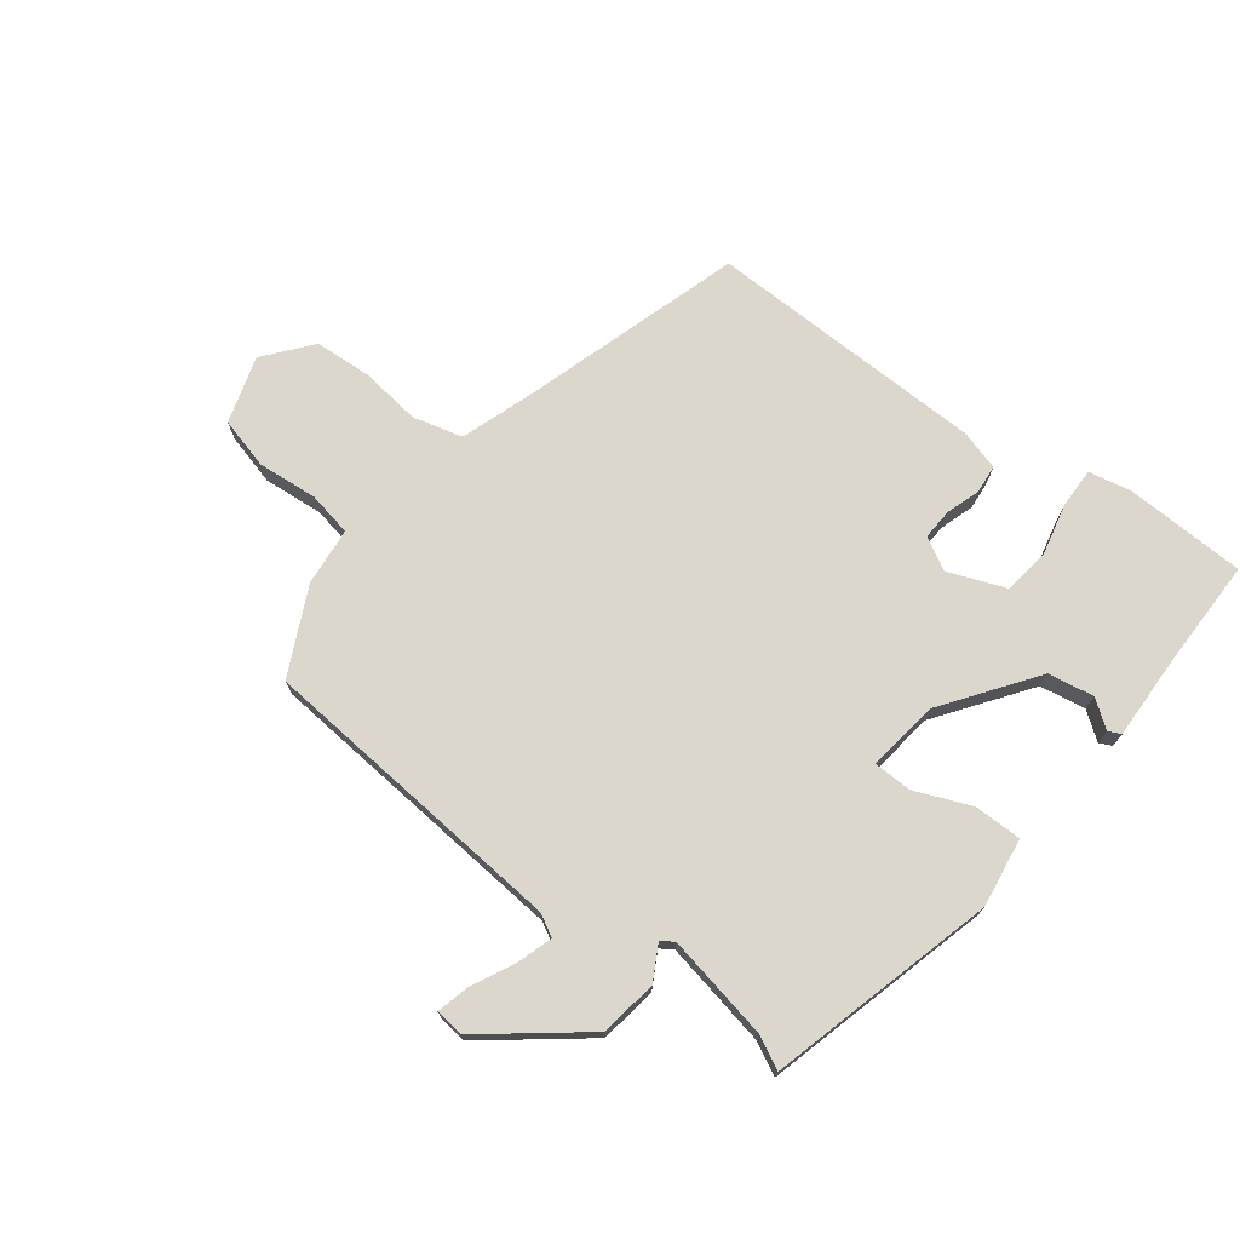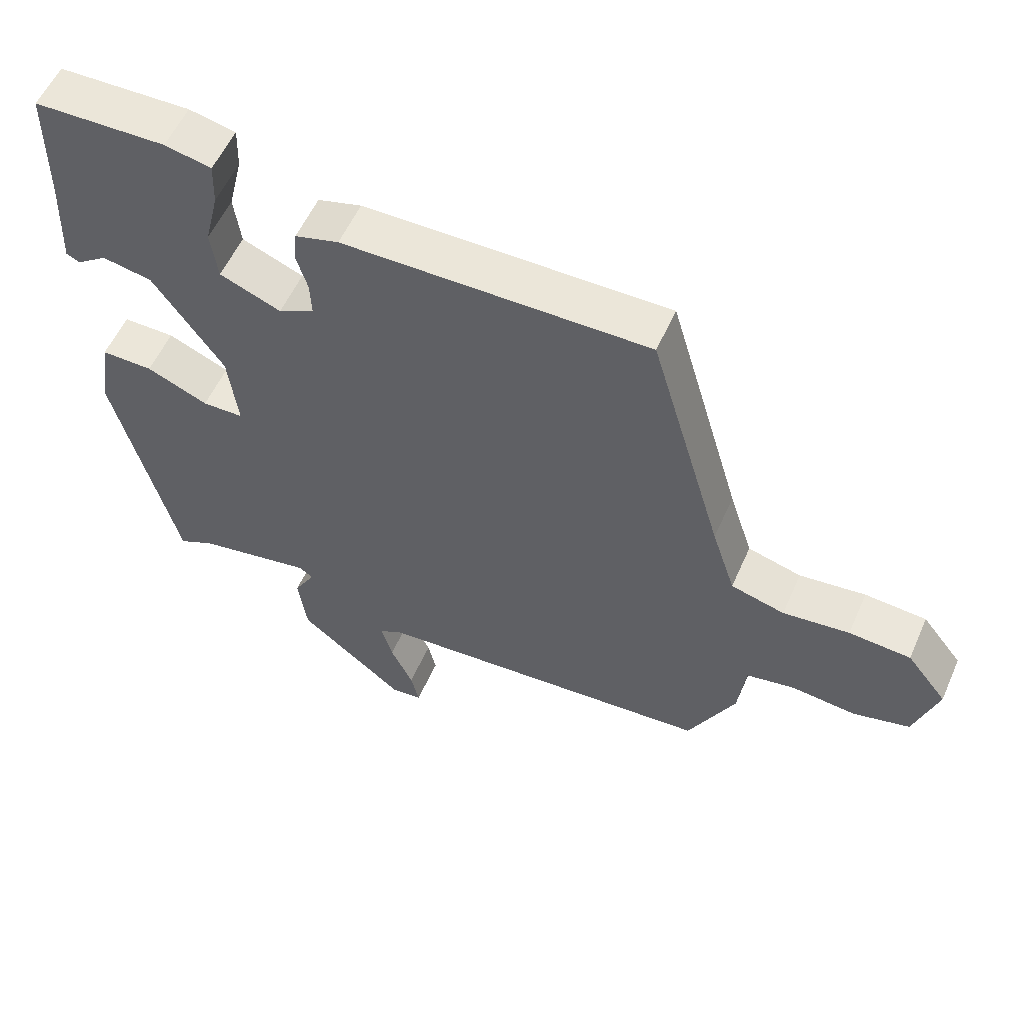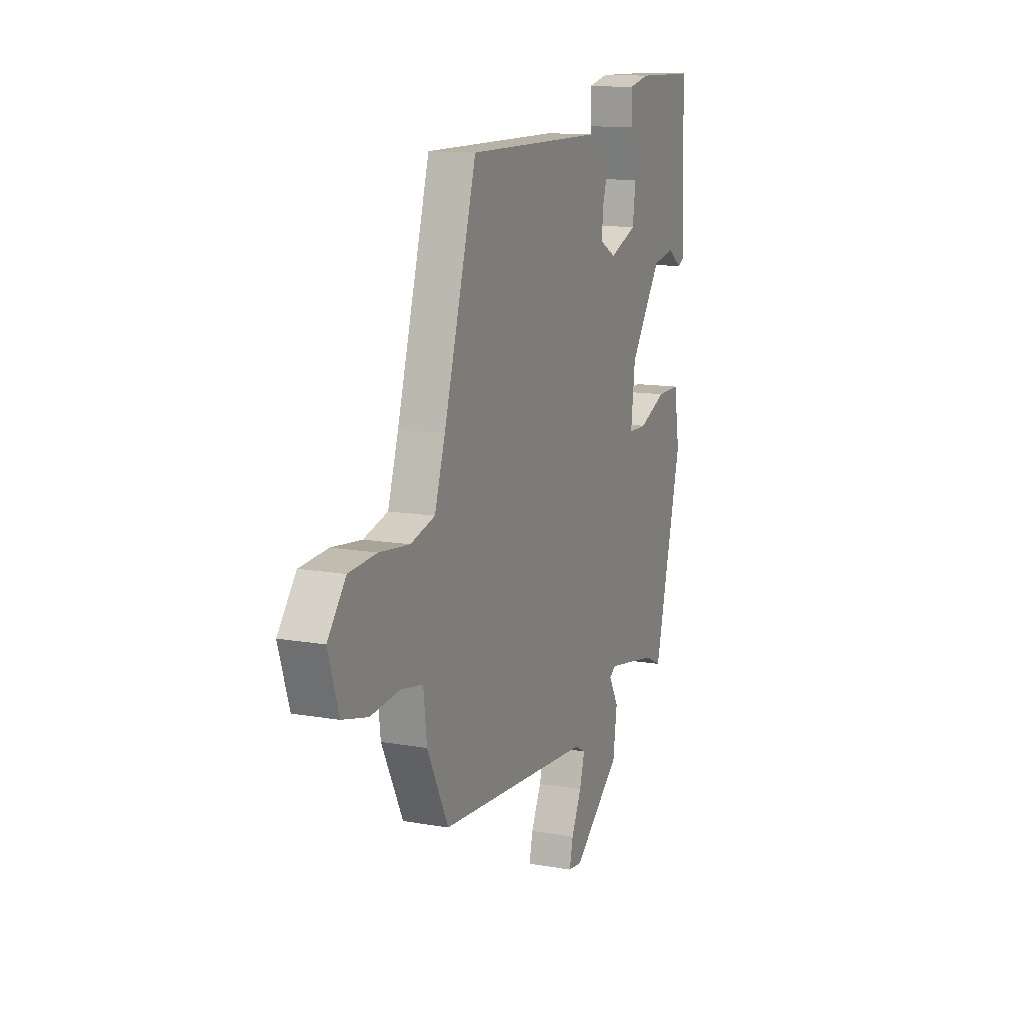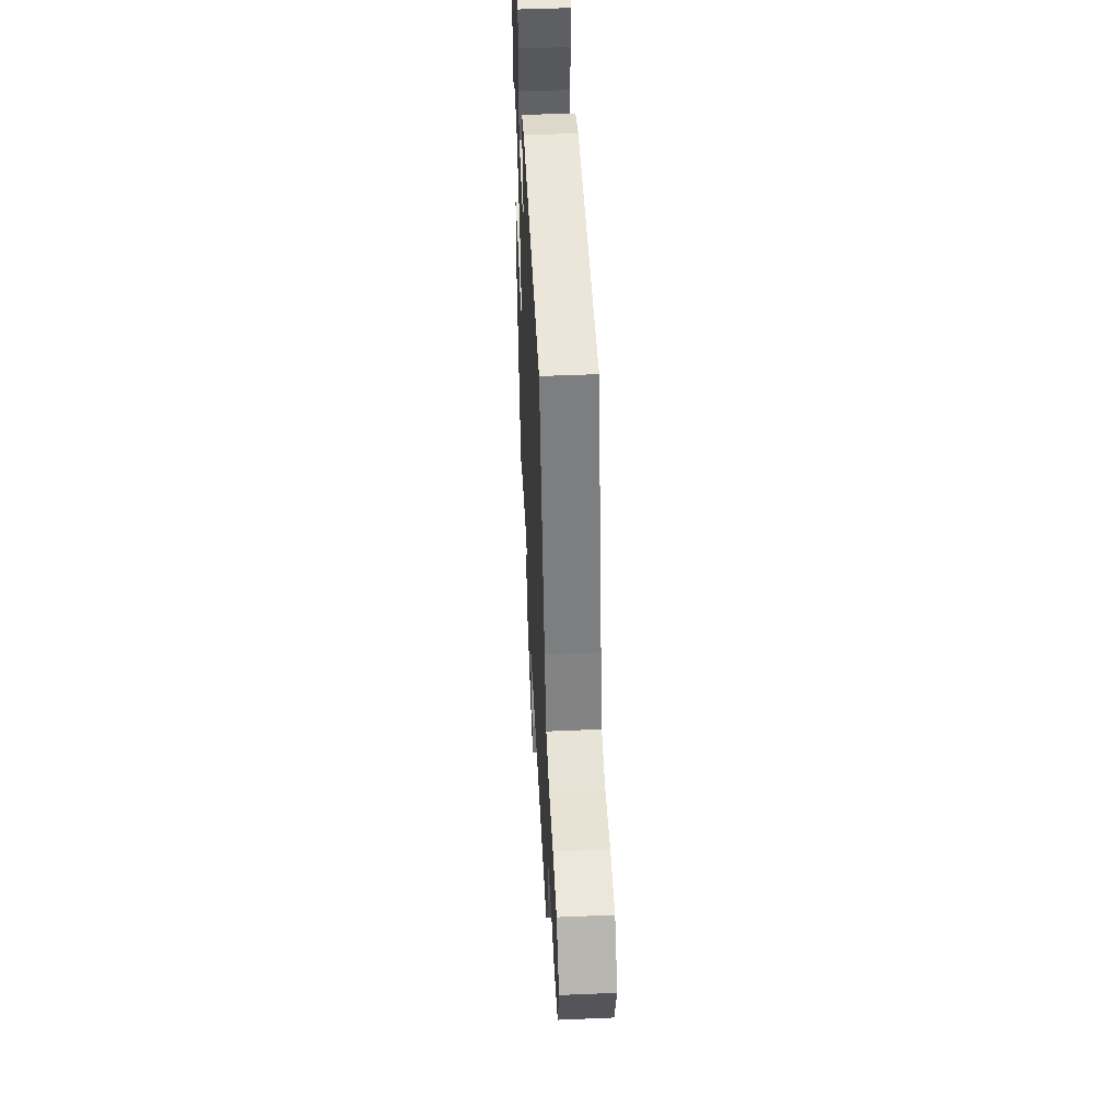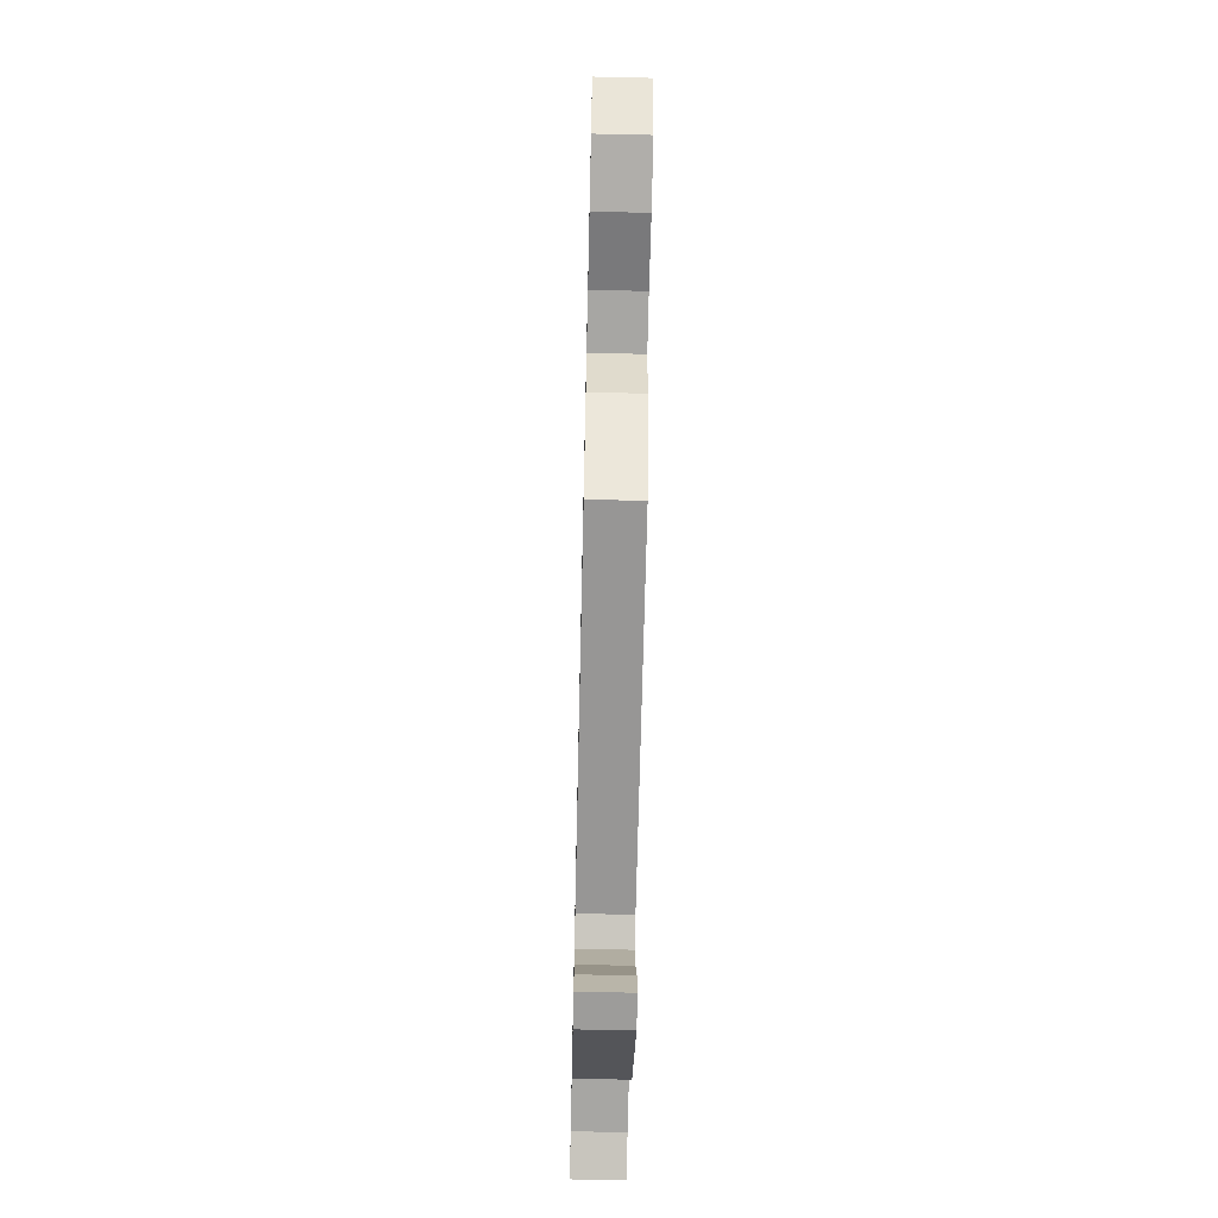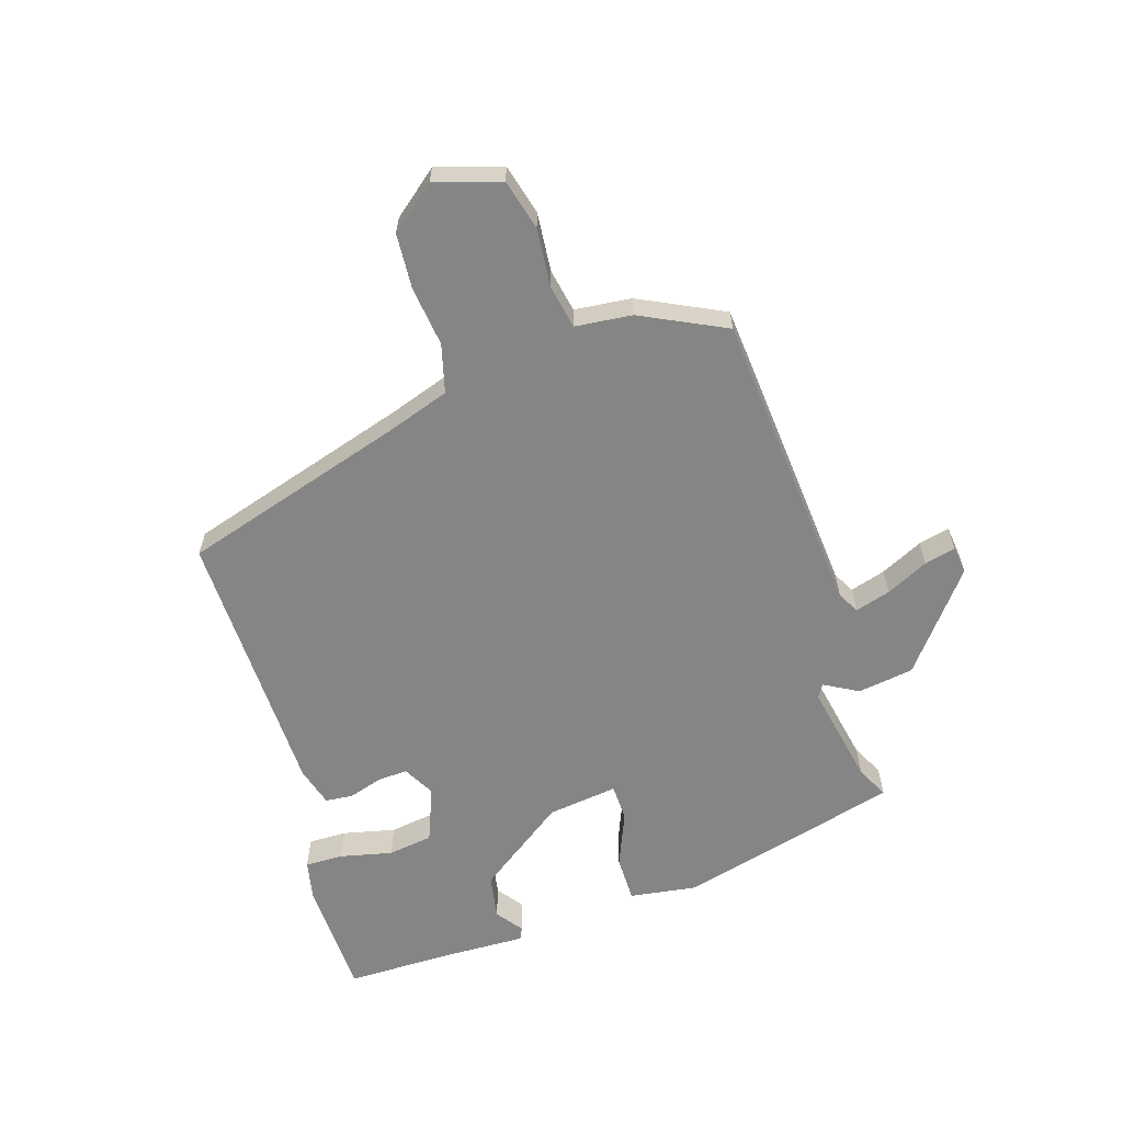
<metadata>
{"format":"obj","ext":"obj","renderer":"f3d","projection":"perspective","resolution":1024,"background":"white","views":[{"elev":73.0,"azim":-141.9,"up":"+Y"},{"elev":56.1,"azim":23.7,"up":"+Z"},{"elev":12.7,"azim":112.3,"up":"+Z"},{"elev":47.2,"azim":87.2,"up":"+Z"},{"elev":-63.8,"azim":88.7,"up":"+Z"},{"elev":-61.7,"azim":108.3,"up":"+Y"}]}
</metadata>
<code>
v -0.442 0.07 -0.491
v -0.534 0.07 -0.122
v -0.516 0.07 -0.01
v -0.439 0.07 -0.011
v -0.348 0.07 -0.05
v -0.287 0.07 -0.049
v -0.301 0.07 0.068
v -0.405 0.07 0.217
v -0.479 0.07 0.231
v -0.524 0.07 0.199
v -0.544 0.07 0.209
v -0.538 0.07 0.351
v -0.536 0.07 0.525
v -0.34 0.07 0.529
v -0.271 0.07 0.514
v -0.273 0.07 0.45
v -0.294 0.07 0.364
v -0.284 0.07 0.289
v -0.193 0.07 0.252
v -0.14 0.07 0.28
v -0.142 0.07 0.33
v -0.159 0.07 0.386
v -0.154 0.07 0.432
v -0.089 0.07 0.45
v 0.365 0.07 0.453
v 0.473 0.07 0.083
v 0.508 0.07 -0.025
v 0.588 0.07 -0.047
v 0.687 0.07 -0.036
v 0.779 0.07 -0.043
v 0.839 0.07 -0.119
v 0.804 0.07 -0.227
v 0.72 0.07 -0.248
v 0.623 0.07 -0.238
v 0.551 0.07 -0.251
v 0.54 0.07 -0.345
v 0.47 0.07 -0.484
v -0.039 0.07 -0.52
v -0.075 0.07 -0.539
v -0.058 0.07 -0.598
v -0.025 0.07 -0.668
v -0.013 0.07 -0.72
v -0.059 0.07 -0.725
v -0.216 0.07 -0.597
v -0.229 0.07 -0.504
v -0.197 0.07 -0.448
v -0.218 0.07 -0.434
v -0.389 0.07 -0.465
v -0.442 0 -0.491
v -0.534 0 -0.122
v -0.516 0 -0.01
v -0.439 0 -0.011
v -0.348 0 -0.05
v -0.287 0 -0.049
v -0.301 0 0.068
v -0.405 0 0.217
v -0.479 0 0.231
v -0.524 0 0.199
v -0.544 0 0.209
v -0.538 0 0.351
v -0.536 0 0.525
v -0.34 0 0.529
v -0.271 0 0.514
v -0.273 0 0.45
v -0.294 0 0.364
v -0.284 0 0.289
v -0.193 0 0.252
v -0.14 0 0.28
v -0.142 0 0.33
v -0.159 0 0.386
v -0.154 0 0.432
v -0.089 0 0.45
v 0.365 0 0.453
v 0.473 0 0.083
v 0.508 0 -0.025
v 0.588 0 -0.047
v 0.687 0 -0.036
v 0.779 0 -0.043
v 0.839 0 -0.119
v 0.804 0 -0.227
v 0.72 0 -0.248
v 0.623 0 -0.238
v 0.551 0 -0.251
v 0.54 0 -0.345
v 0.47 0 -0.484
v -0.039 0 -0.52
v -0.075 0 -0.539
v -0.058 0 -0.598
v -0.025 0 -0.668
v -0.013 0 -0.72
v -0.059 0 -0.725
v -0.216 0 -0.597
v -0.229 0 -0.504
v -0.197 0 -0.448
v -0.218 0 -0.434
v -0.389 0 -0.465
f 43 44 45 46
f 41 42 43 46
f 40 41 46
f 39 40 46
f 38 39 46
f 38 46 47
f 35 36 37 38
f 35 38 47
f 31 32 33 34
f 31 34 35
f 28 29 30 31
f 27 28 31 35
f 26 27 35 47
f 21 22 23 24
f 20 21 24 25
f 19 20 25 26
f 14 15 16 17
f 12 13 14 17
f 12 17 18
f 9 10 11 12
f 8 9 12 18
f 7 8 18 19
f 2 3 4 5
f 48 1 2 5
f 48 5 6
f 47 48 6
f 19 26 47
f 6 7 19 47
f 94 93 92 91
f 94 91 90 89
f 94 89 88
f 94 88 87
f 94 87 86
f 95 94 86
f 86 85 84 83
f 95 86 83
f 82 81 80 79
f 83 82 79
f 79 78 77 76
f 83 79 76 75
f 95 83 75 74
f 72 71 70 69
f 73 72 69 68
f 74 73 68 67
f 65 64 63 62
f 65 62 61 60
f 66 65 60
f 60 59 58 57
f 66 60 57 56
f 67 66 56 55
f 53 52 51 50
f 53 50 49 96
f 54 53 96
f 54 96 95
f 95 74 67
f 95 67 55 54
f 1 49 50 2
f 2 50 51 3
f 3 51 52 4
f 4 52 53 5
f 5 53 54 6
f 6 54 55 7
f 7 55 56 8
f 8 56 57 9
f 9 57 58 10
f 10 58 59 11
f 11 59 60 12
f 12 60 61 13
f 13 61 62 14
f 14 62 63 15
f 15 63 64 16
f 16 64 65 17
f 17 65 66 18
f 18 66 67 19
f 19 67 68 20
f 20 68 69 21
f 21 69 70 22
f 22 70 71 23
f 23 71 72 24
f 24 72 73 25
f 25 73 74 26
f 26 74 75 27
f 27 75 76 28
f 28 76 77 29
f 29 77 78 30
f 30 78 79 31
f 31 79 80 32
f 32 80 81 33
f 33 81 82 34
f 34 82 83 35
f 35 83 84 36
f 36 84 85 37
f 37 85 86 38
f 38 86 87 39
f 39 87 88 40
f 40 88 89 41
f 41 89 90 42
f 42 90 91 43
f 43 91 92 44
f 44 92 93 45
f 45 93 94 46
f 46 94 95 47
f 47 95 96 48
f 48 96 49 1

</code>
